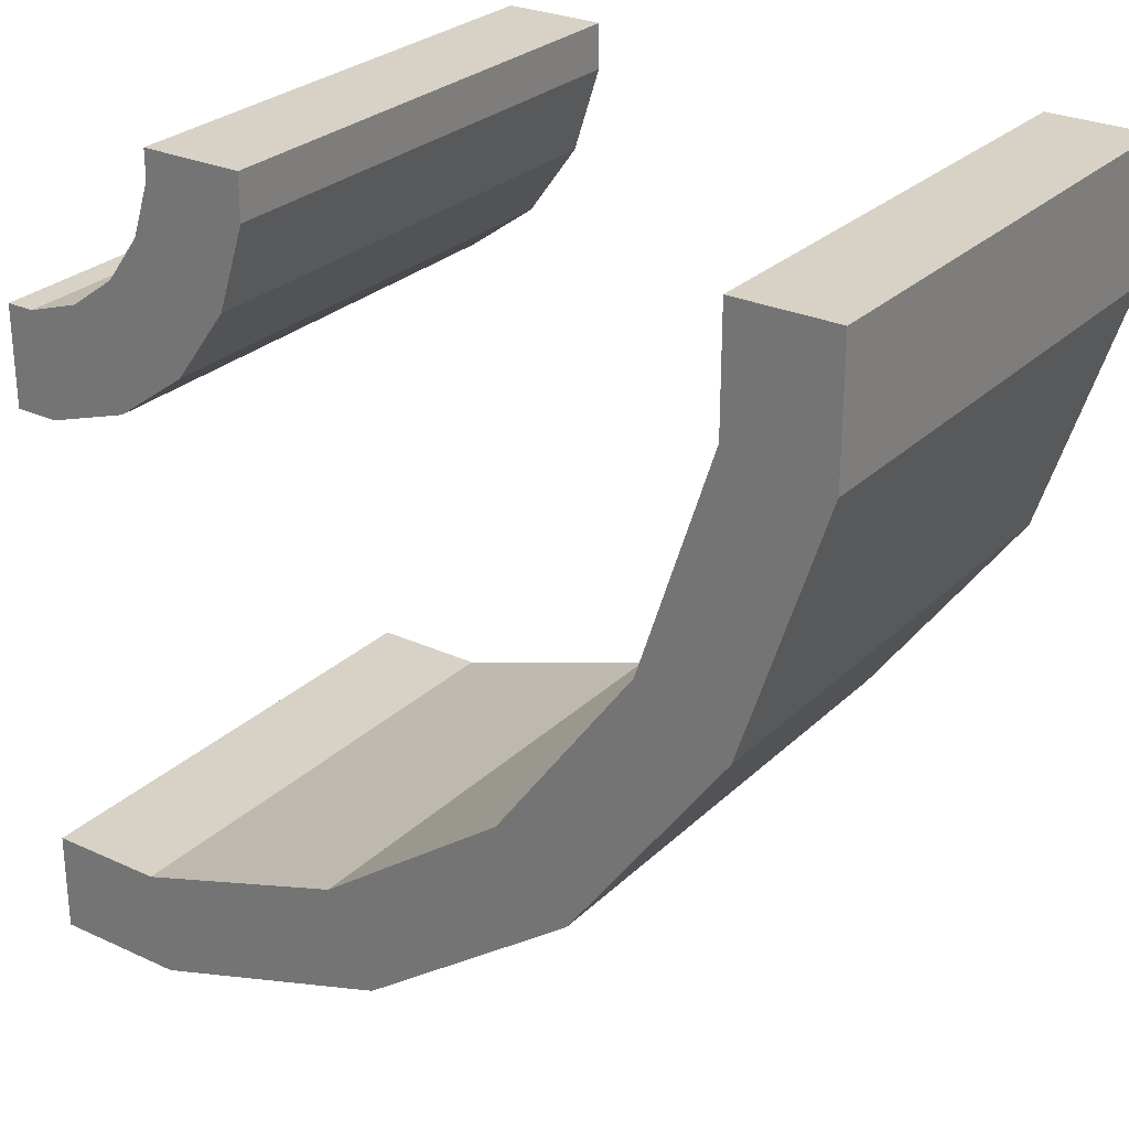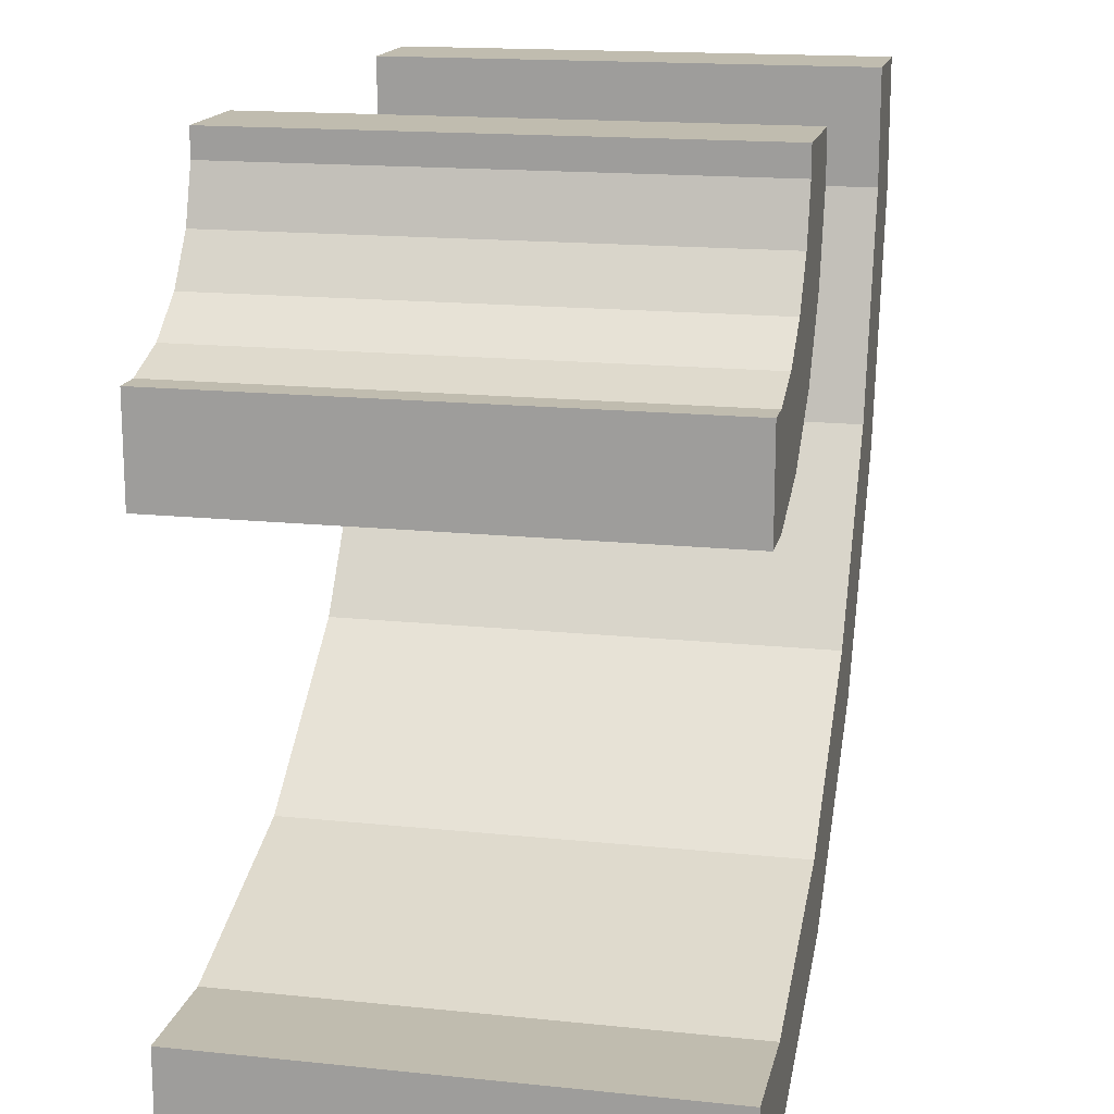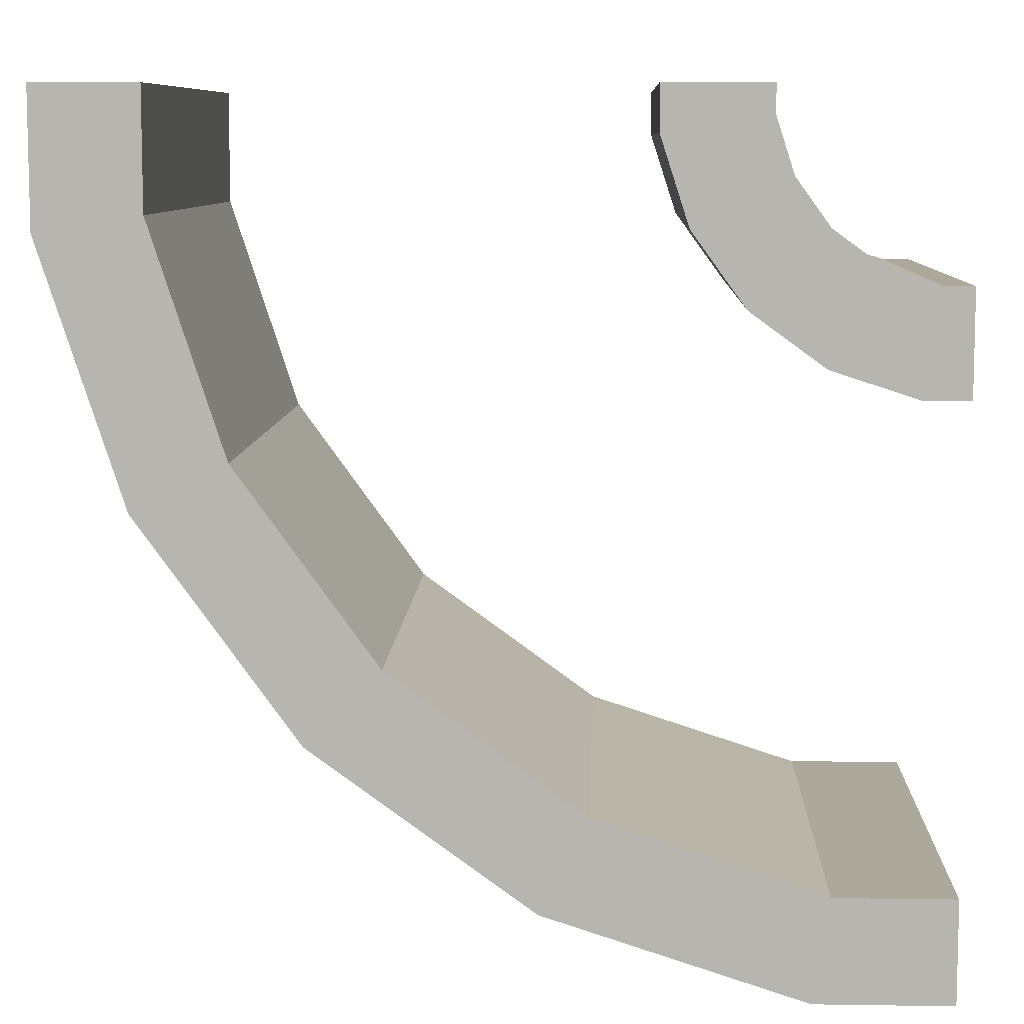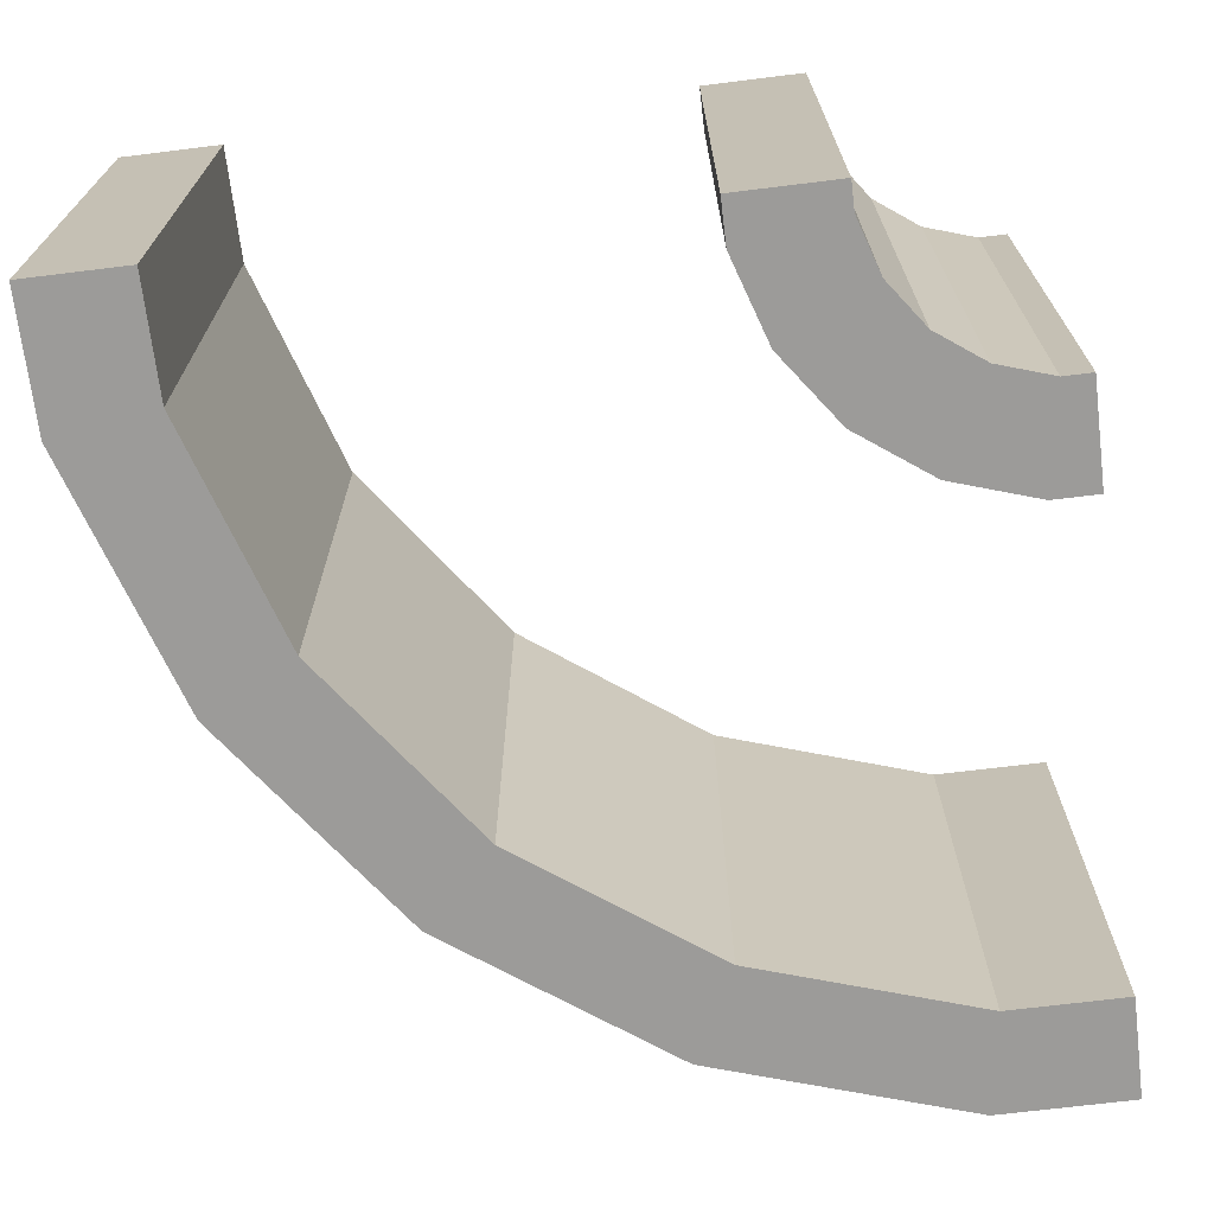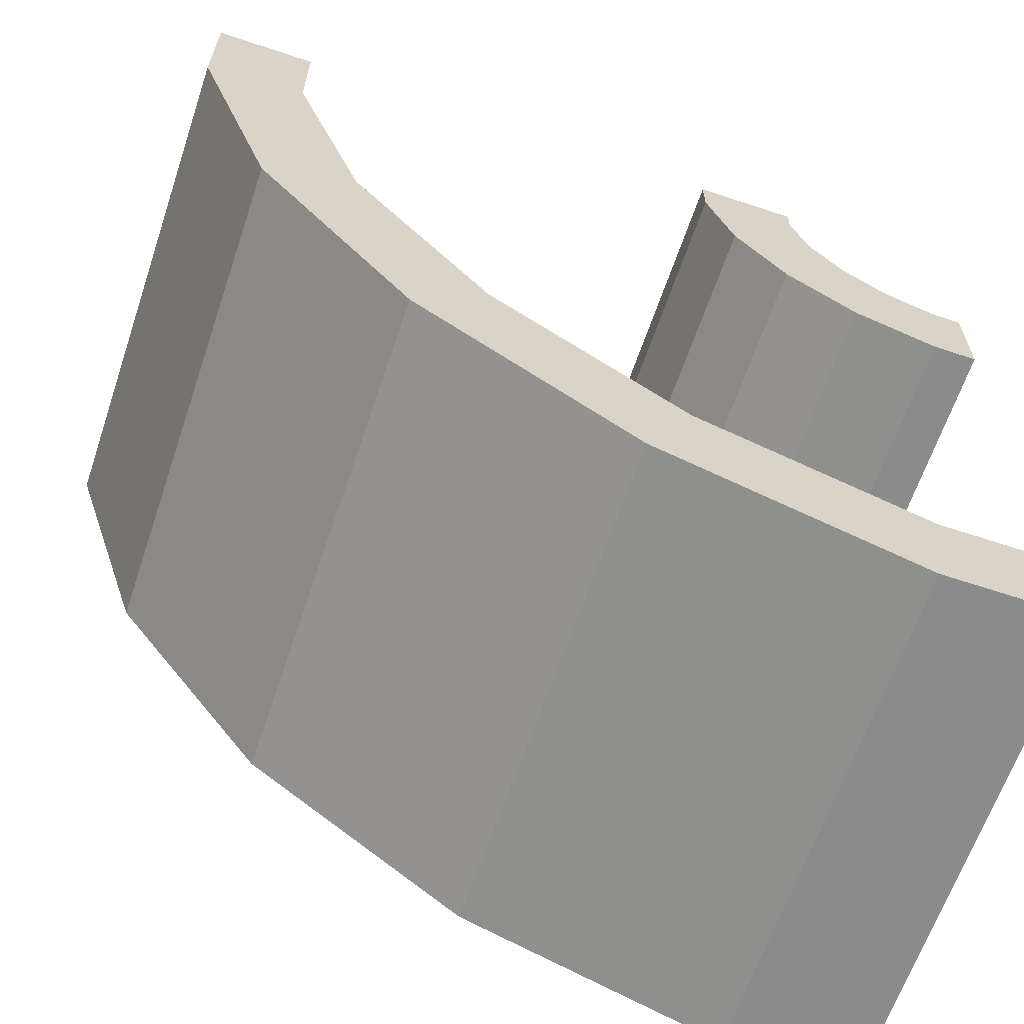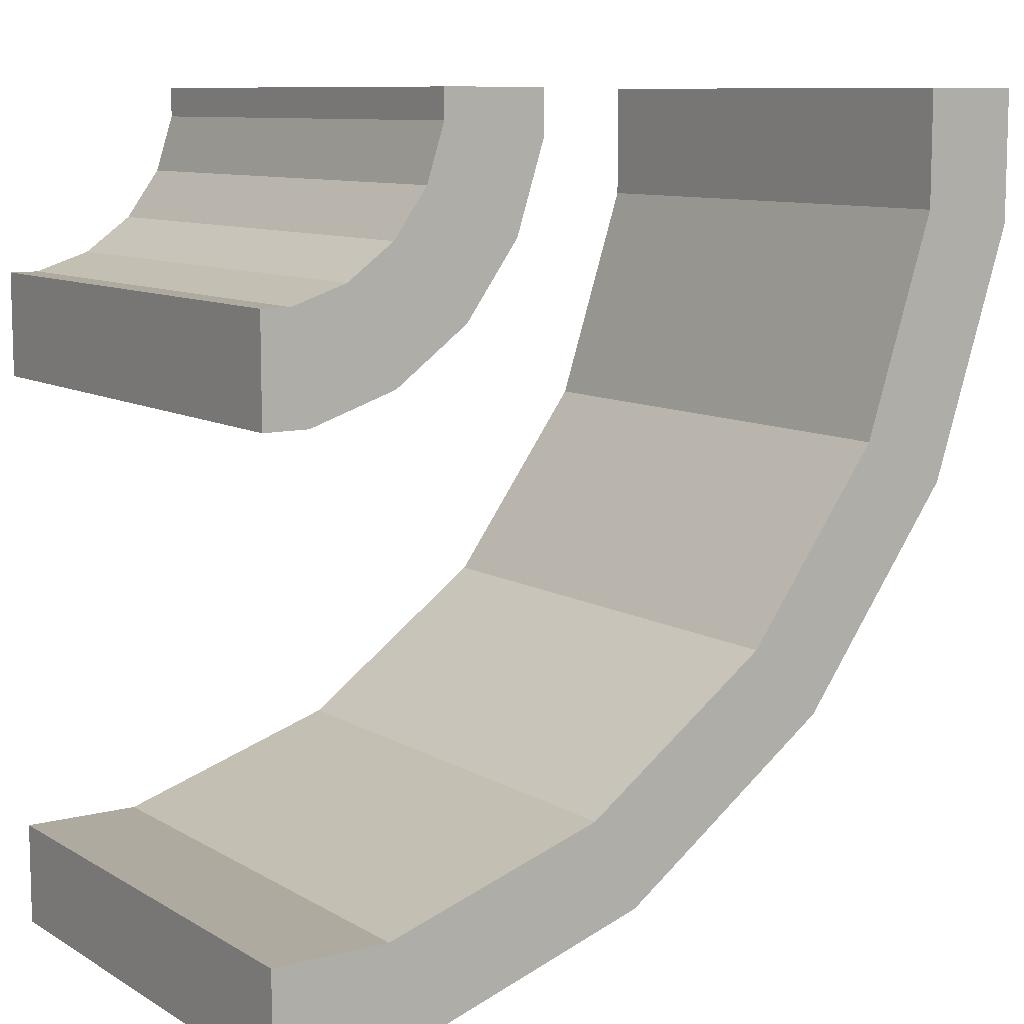
<metadata>
{"format":"obj","ext":"obj","renderer":"f3d","projection":"perspective","resolution":1024,"background":"white","views":[{"elev":27.4,"azim":35.2,"up":"+Z"},{"elev":16.3,"azim":-77.9,"up":"+Z"},{"elev":8.5,"azim":-177.7,"up":"+Z"},{"elev":-69.9,"azim":-83.0,"up":"+Y"},{"elev":-63.8,"azim":161.4,"up":"+Z"},{"elev":9.5,"azim":-34.2,"up":"+Z"}]}
</metadata>
<code>
o struct_large_curved_wall
g struct_large_curved_wall
v 0.5381 0 -0.5381
v 0.5381 1 -0.5381
v 0.1665 1 -0.8081
v 0.1665 0 -0.8081
v 0.8081 0 -0.1665
v 0.8081 1 -0.1665
v 0.95 0 0.2703
v 0.95 1 0.2703
v 0.95 0 0.5
v 0.95 1 0.5
v 1.15 0 0.5
v 1.15 1 0.5
v 1.15 0 0.2387
v 1.15 1 0.2387
v 0.9885 0 -0.2584
v 0.9885 1 -0.2584
v 0.6813 0 -0.6813
v 0.6813 1 -0.6813
v 0.2584 0 -0.9885
v 0.2584 1 -0.9885
v -0.2387 0 -1.15
v -0.2387 1 -1.15
v -0.5 0 -1.15
v -0.5 1 -1.15
v -0.5 0 -0.95
v -0.5 1 -0.95
v -0.2703 0 -0.95
v -0.2703 1 -0.95
f 1 2 4
f 2 3 4
f 5 6 1
f 6 2 1
f 7 8 5
f 8 6 5
f 9 10 7
f 10 8 7
f 11 12 9
f 12 10 9
f 13 14 11
f 14 12 11
f 15 16 13
f 16 14 13
f 17 18 15
f 18 16 15
f 19 20 17
f 20 18 17
f 21 22 19
f 22 20 19
f 23 24 21
f 24 22 21
f 25 26 23
f 26 24 23
f 27 28 25
f 28 26 25
f 11 9 7
f 13 7 5
f 15 5 1
f 17 1 4
f 4 21 19
f 27 23 21
f 27 25 23
f 4 27 21
f 19 17 4
f 17 15 1
f 15 13 5
f 13 11 7
f 4 3 27
f 3 28 27
f 8 10 12
f 6 8 14
f 2 6 16
f 3 2 18
f 20 22 3
f 22 24 28
f 24 26 28
f 3 18 20
f 22 28 3
f 2 16 18
f 6 14 16
f 8 12 14
o struct_large_curved_wall_2
g struct_large_curved_wall_2
v -0.1843 0 0.3391
v -0.1843 1 0.3391
v -0.2494 1 0.2494
v -0.2494 0 0.2494
v -0.15 0 0.4446
v -0.15 1 0.4446
v -0.15 0 0.5
v -0.15 1 0.5
v 0.05 0 0.5
v 0.05 1 0.5
v 0.05 0 0.4129
v 0.05 1 0.4129
v -0.003838 0 0.2472
v -0.003838 1 0.2472
v -0.1062 0 0.1062
v -0.1062 1 0.1062
v -0.2472 0 0.003838
v -0.2472 1 0.003838
v -0.4129 0 -0.05
v -0.4129 1 -0.05
v -0.5 0 -0.05
v -0.5 1 -0.05
v -0.5 0 0.15
v -0.5 1 0.15
v -0.4446 0 0.15
v -0.4446 1 0.15
v -0.3391 0 0.1843
v -0.3391 1 0.1843
f 29 30 32
f 30 31 32
f 33 34 29
f 34 30 29
f 35 36 33
f 36 34 33
f 37 38 35
f 38 36 35
f 39 40 37
f 40 38 37
f 41 42 39
f 42 40 39
f 43 44 41
f 44 42 41
f 45 46 43
f 46 44 43
f 47 48 45
f 48 46 45
f 49 50 47
f 50 48 47
f 51 52 49
f 52 50 49
f 53 54 51
f 54 52 51
f 55 56 53
f 56 54 53
f 53 51 49
f 55 53 47
f 32 55 45
f 29 32 43
f 29 41 39
f 39 37 33
f 37 35 33
f 29 43 41
f 39 33 29
f 32 45 43
f 55 47 45
f 53 49 47
f 32 31 55
f 31 56 55
f 50 52 54
f 48 54 56
f 46 56 31
f 44 31 30
f 40 42 30
f 34 38 40
f 34 36 38
f 30 34 40
f 42 44 30
f 44 46 31
f 46 48 56
f 48 50 54

</code>
